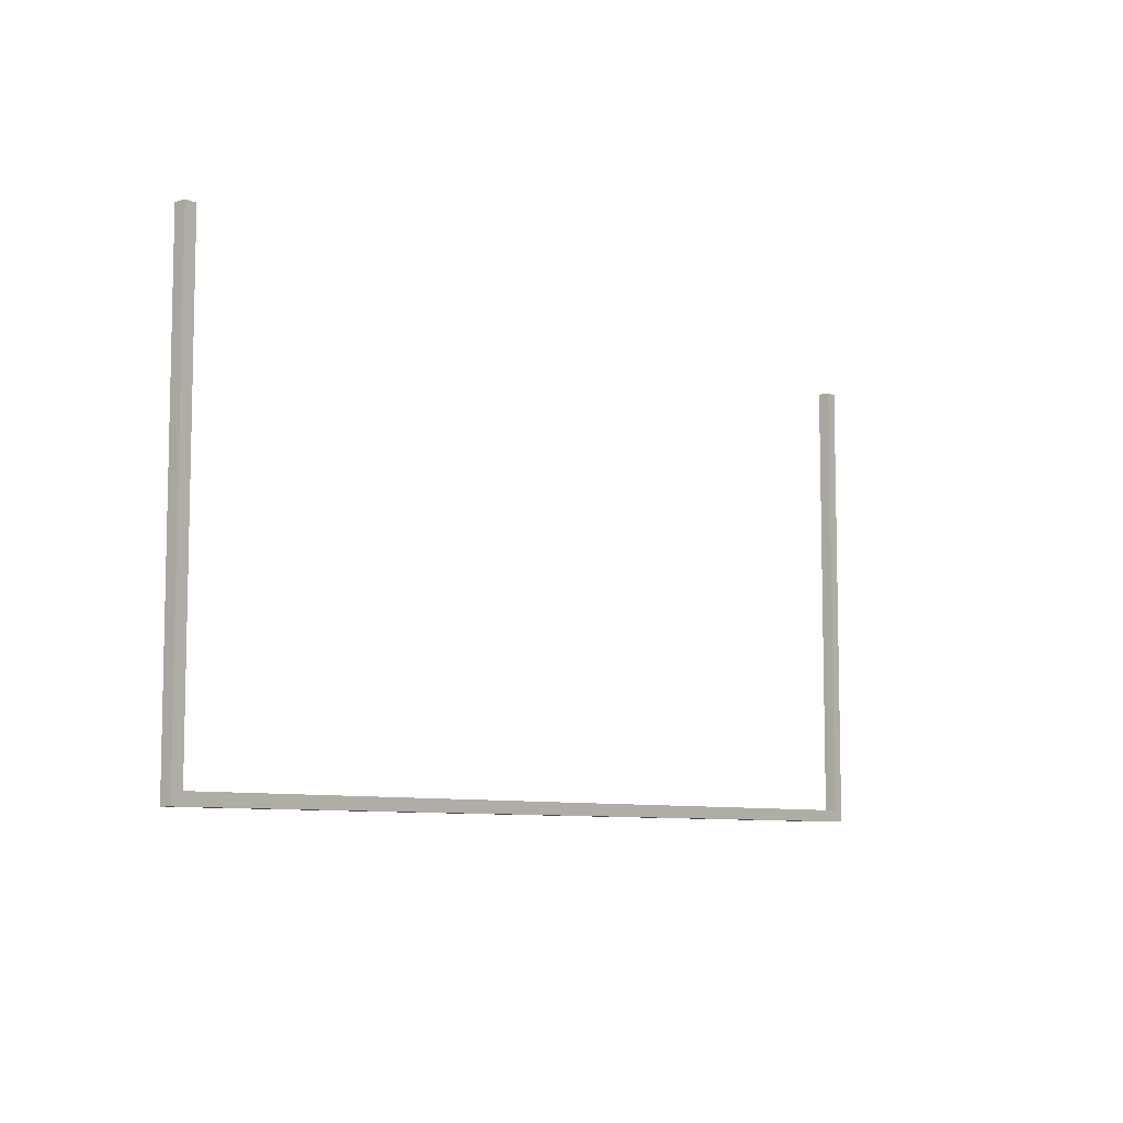
<metadata>
{"format":"obj","ext":"obj","renderer":"f3d","projection":"perspective","resolution":1024,"background":"white","views":[{"elev":-7.7,"azim":-50.7,"up":"+Z"}]}
</metadata>
<code>
g Root|Gantry_(Default)|Default|color
v -1.949 0.0254 0
v -2 0.0254 1.079e-32
v -1.949 -0.0254 0
v -2 -0.0254 1.079e-32
v -1.949 0.0254 -1.949
v -1.949 0.0254 0
v -1.949 -0.0254 -1.949
v -1.949 -0.0254 0
v 1.949 0.0254 -1.949
v -1.949 0.0254 -1.949
v 1.949 -0.0254 -1.949
v -1.949 -0.0254 -1.949
v 1.949 0.0254 0
v 1.949 0.0254 -1.949
v 1.949 -0.0254 0
v 1.949 -0.0254 -1.949
v 2 0.0254 1.079e-32
v 1.949 0.0254 0
v 2 -0.0254 1.079e-32
v 1.949 -0.0254 0
v 2 0.0254 -2
v 2 0.0254 0
v 2 -0.0254 -2
v 2 -0.0254 0
v -2 0.0254 -2
v 2 0.0254 -2
v -2 -0.0254 -2
v 2 -0.0254 -2
v -2 0.0254 1.079e-32
v -2 0.0254 -2
v -2 -0.0254 1.079e-32
v -2 -0.0254 -2
v 1.949 0.0254 0
v 2 0.0254 1.079e-32
v 1.949 0.0254 -1.949
v 2 0.0254 -2
v -1.949 0.0254 -1.949
v -2 0.0254 -2
v -1.949 0.0254 0
v -2 0.0254 1.079e-32
v -1.949 -0.0254 0
v -2 -0.0254 1.079e-32
v -1.949 -0.0254 -1.949
v -2 -0.0254 -2
v 1.949 -0.0254 -1.949
v 2 -0.0254 -2
v 1.949 -0.0254 0
v 2 -0.0254 1.079e-32
f 1 2 3
f 2 4 3
f 5 6 7
f 6 8 7
f 9 10 11
f 10 12 11
f 13 14 15
f 14 16 15
f 17 18 19
f 18 20 19
f 21 22 23
f 22 24 23
f 25 26 27
f 26 28 27
f 29 30 31
f 30 32 31
f 33 34 35
f 34 36 35
f 35 36 37
f 36 38 37
f 37 38 39
f 38 40 39
f 41 42 43
f 42 44 43
f 43 44 45
f 44 46 45
f 45 46 47
f 46 48 47

</code>
